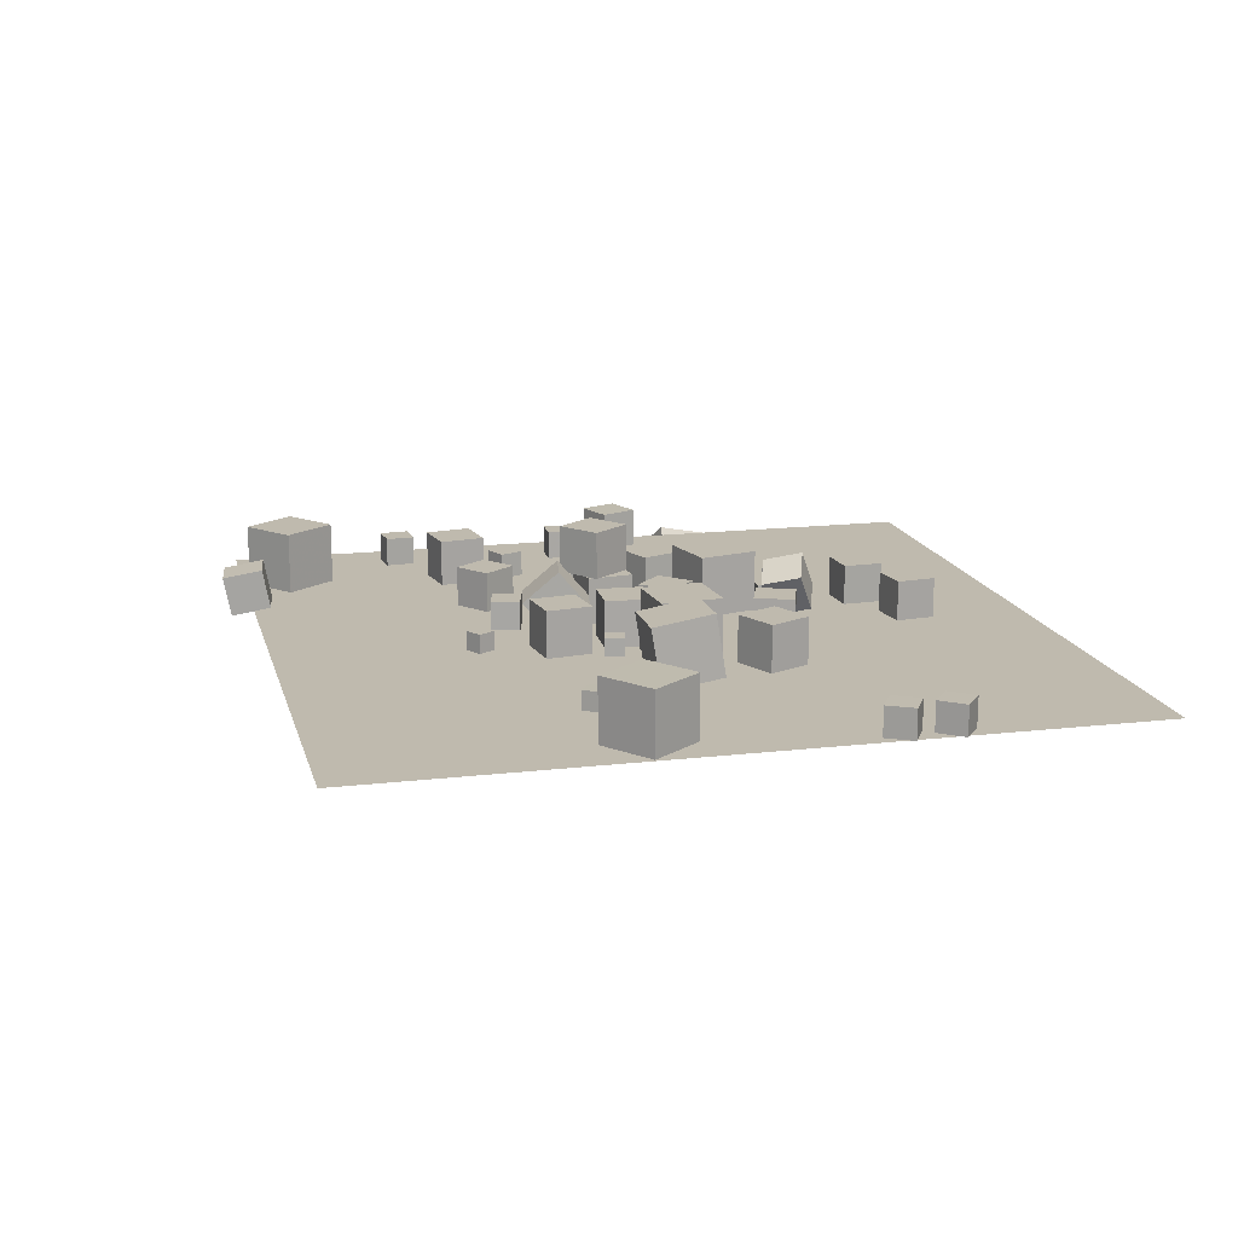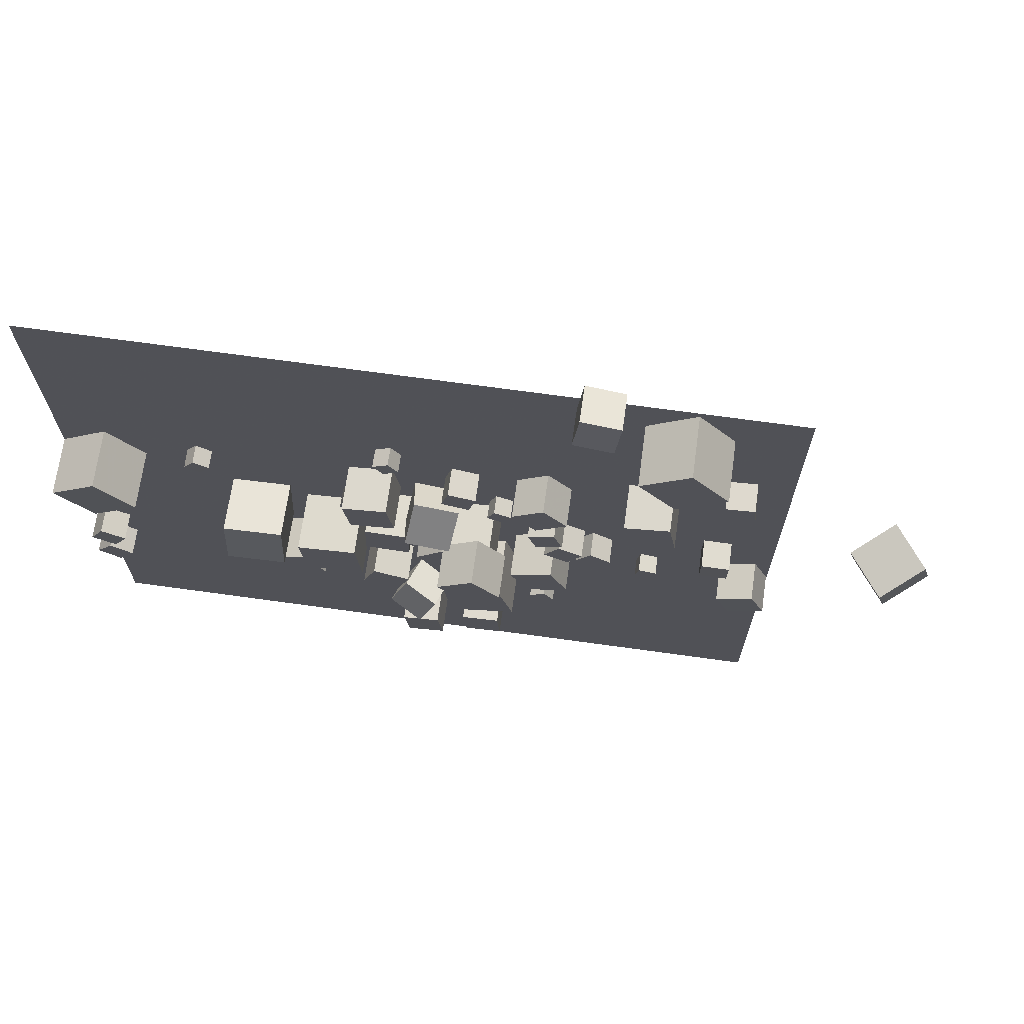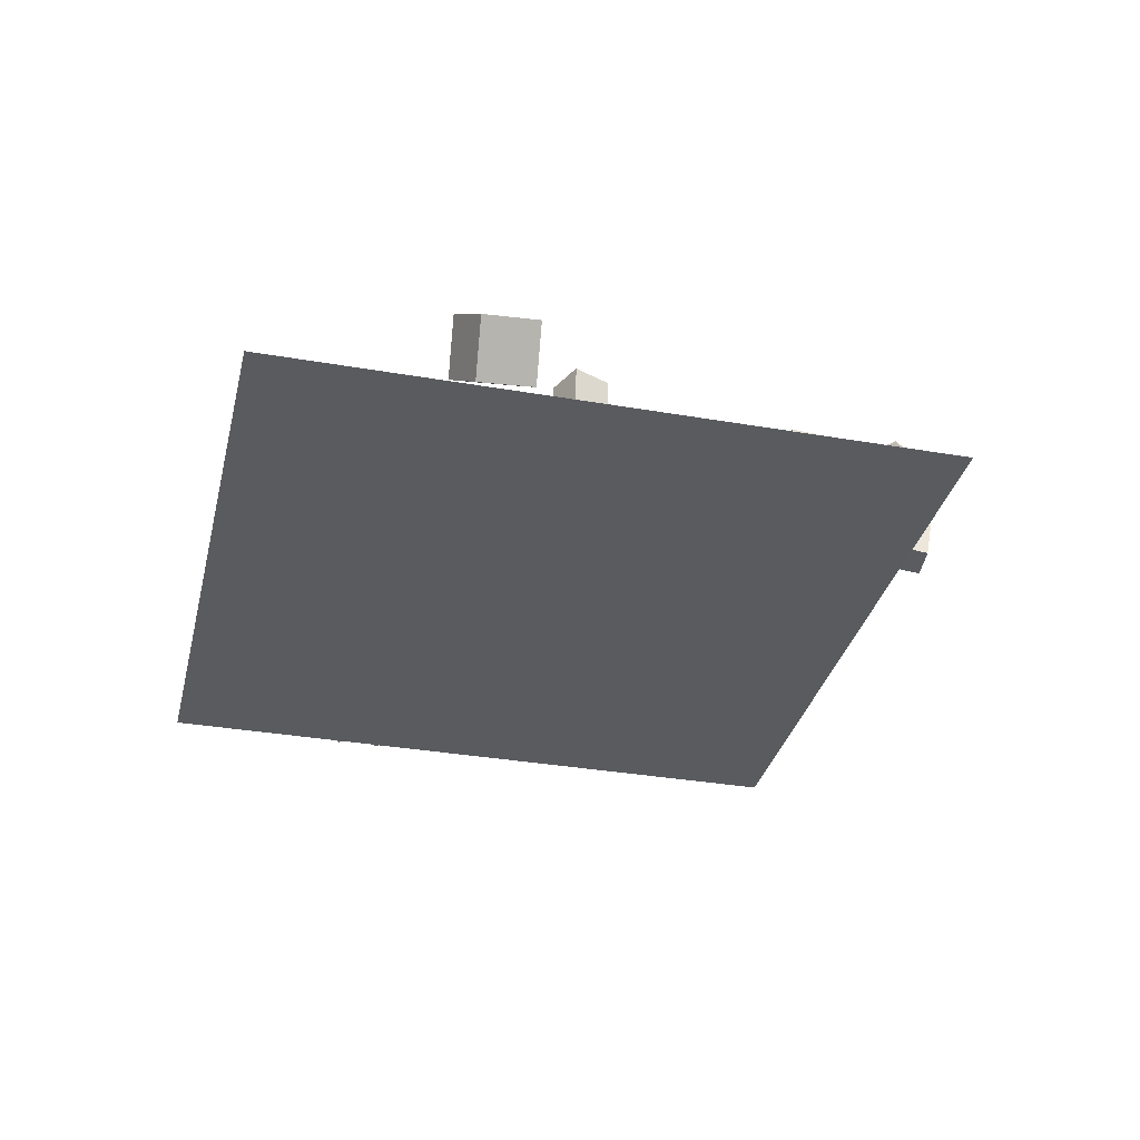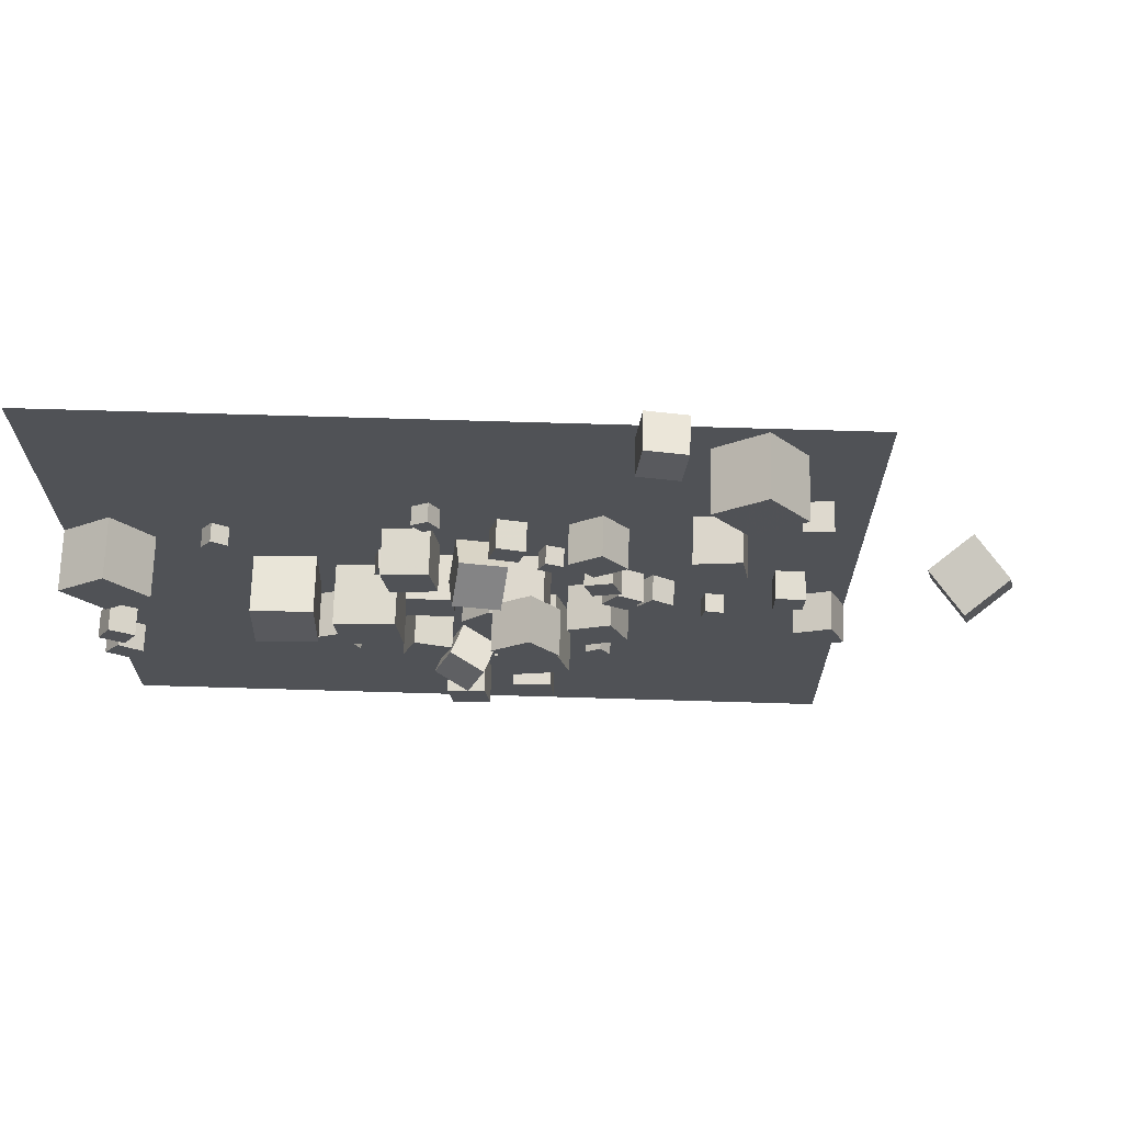
<metadata>
{"format":"obj","ext":"obj","renderer":"f3d","projection":"perspective","resolution":1024,"background":"white","views":[{"elev":15.8,"azim":-103.7,"up":"+Z"},{"elev":69.7,"azim":7.9,"up":"+Y"},{"elev":-33.3,"azim":76.6,"up":"+Z"},{"elev":69.1,"azim":1.7,"up":"+Y"}]}
</metadata>
<code>
v 6.676 19.96 -2.537
v 5.093 18.73 -2.537
v 6.676 19.96 -0.5368
v 5.093 18.73 -0.5368
v 7.899 18.37 -2.537
v 6.316 17.15 -2.537
v 7.899 18.37 -0.5368
v 6.316 17.15 -0.5368
f 4 3 1
f 8 7 3
f 8 6 5
f 2 1 5
f 3 7 5
f 8 4 2
f 2 4 1
f 4 8 3
f 7 8 5
f 6 2 5
f 1 3 5
f 6 8 2
v 1.661 14.28 -0.2118
v 3.969 14.57 -0.2119
v 1.661 14.28 -2.537
v 3.969 14.57 -2.537
v 1.95 11.97 -0.2116
v 4.257 12.26 -0.2117
v 1.95 11.97 -2.537
v 4.257 12.26 -2.537
f 12 11 9
f 16 15 11
f 14 13 15
f 10 9 13
f 11 15 13
f 14 16 12
f 10 12 9
f 12 16 11
f 16 14 15
f 14 10 13
f 9 11 13
f 10 14 12
v 4.887 15.65 -1.592
v 4.015 16.02 -1.592
v 4.523 14.78 -1.592
v 3.651 15.15 -1.592
v 4.887 15.65 -2.537
v 4.015 16.02 -2.537
v 4.523 14.78 -2.537
v 3.651 15.15 -2.537
f 20 19 17
f 24 23 19
f 24 22 21
f 22 18 17
f 17 19 23
f 24 20 18
f 18 20 17
f 20 24 19
f 23 24 21
f 21 22 17
f 21 17 23
f 22 24 18
v 11.89 10.03 -2.537
v 11.71 9.1 -2.537
v 11.89 10.03 -1.592
v 11.71 9.1 -1.592
v 12.82 9.854 -2.539
v 12.64 8.925 -2.539
v 12.82 9.854 -1.594
v 12.64 8.925 -1.594
f 26 28 27
f 28 32 31
f 30 29 31
f 26 25 29
f 25 27 31
f 32 28 26
f 25 26 27
f 27 28 31
f 32 30 31
f 30 26 29
f 29 25 31
f 30 32 26
v 1.521 13.9 -0.2117
v 1.522 13.91 2.113
v 3.357 15.33 -0.2127
v 3.357 15.33 2.113
v 2.948 12.07 -0.2116
v 2.949 12.07 2.114
v 4.784 13.5 -0.2126
v 4.785 13.5 2.113
f 36 35 33
f 36 40 39
f 38 37 39
f 34 33 37
f 35 39 37
f 38 40 36
f 34 36 33
f 35 36 39
f 40 38 39
f 38 34 37
f 33 35 37
f 34 38 36
v 5.071 10.54 -2.537
v 5.948 8.386 -2.537
v 5.071 10.54 -0.2116
v 5.948 8.386 -0.2116
v 7.224 11.42 -2.537
v 8.102 9.264 -2.537
v 7.224 11.42 -0.2116
v 8.102 9.264 -0.2116
f 44 43 41
f 44 48 47
f 48 46 45
f 42 41 45
f 41 43 47
f 48 44 42
f 42 44 41
f 43 44 47
f 47 48 45
f 46 42 45
f 45 41 47
f 46 48 42
v -11.41 16.37 -1.608
v -12.19 16.91 -1.603
v -11.42 16.37 -2.553
v -12.2 16.91 -2.548
v -10.88 17.15 -1.611
v -11.65 17.69 -1.606
v -10.88 17.15 -2.556
v -11.66 17.69 -2.55
f 50 52 51
f 56 55 51
f 56 54 53
f 54 50 49
f 51 55 53
f 54 56 52
f 49 50 51
f 52 56 51
f 55 56 53
f 53 54 49
f 49 51 53
f 50 54 52
v 1.529 8.524 -2.537
v 2.278 5.565 -2.537
v 1.529 8.524 0.5158
v 2.278 5.565 0.5157
v 4.488 9.274 -2.537
v 5.237 6.315 -2.537
v 4.488 9.274 0.5158
v 5.237 6.315 0.5157
f 58 60 59
f 64 63 59
f 62 61 63
f 58 57 61
f 59 63 61
f 64 60 58
f 57 58 59
f 60 64 59
f 64 62 63
f 62 58 61
f 57 59 61
f 62 64 58
v 28.57 2.221 -6.233
v 26.22 1.366 -4.473
v 26.69 2.398 -8.638
v 24.35 1.543 -6.878
v 27.99 5.146 -5.572
v 25.65 4.291 -3.812
v 26.12 5.323 -7.978
v 23.78 4.468 -6.218
f 66 68 67
f 68 72 71
f 72 70 69
f 66 65 69
f 67 71 69
f 72 68 66
f 65 66 67
f 67 68 71
f 71 72 69
f 70 66 69
f 65 67 69
f 70 72 66
v -18.23 3.726 -1.09
v -19.11 2.564 -1.1
v -17.07 2.847 -1.091
v -17.95 1.685 -1.101
v -18.23 3.734 -2.548
v -19.11 2.572 -2.557
v -17.06 2.855 -2.549
v -17.94 1.693 -2.558
f 76 75 73
f 80 79 75
f 80 78 77
f 78 74 73
f 73 75 79
f 78 80 76
f 74 76 73
f 76 80 75
f 79 80 77
f 77 78 73
f 77 73 79
f 74 78 76
v 15.06 11.97 -1.092
v 15.05 11.98 -2.549
v 16.52 11.94 -1.102
v 16.51 11.94 -2.56
v 15.1 13.43 -1.089
v 15.09 13.43 -2.547
v 16.55 13.39 -1.1
v 16.54 13.4 -2.558
f 84 83 81
f 88 87 83
f 86 85 87
f 86 82 81
f 83 87 85
f 88 84 82
f 82 84 81
f 84 88 83
f 88 86 87
f 85 86 81
f 81 83 85
f 86 88 82
v 5.858 14.53 -2.537
v 5.858 14.53 -1.079
v 7.251 14.96 -2.537
v 7.251 14.96 -1.079
v 6.291 13.14 -2.537
v 6.291 13.14 -1.079
v 7.683 13.57 -2.537
v 7.683 13.57 -1.079
f 90 92 91
f 92 96 95
f 94 93 95
f 94 90 89
f 91 95 93
f 94 96 92
f 89 90 91
f 91 92 95
f 96 94 95
f 93 94 89
f 89 91 93
f 90 94 92
v -2.718 12.15 -0.2116
v -0.3951 12.05 -0.2116
v -2.616 14.47 -0.2116
v -0.293 14.37 -0.2116
v -2.718 12.15 -2.537
v -0.3951 12.05 -2.537
v -2.616 14.47 -2.537
v -0.293 14.37 -2.537
f 98 100 99
f 104 103 99
f 102 101 103
f 98 97 101
f 99 103 101
f 104 100 98
f 97 98 99
f 100 104 99
f 104 102 103
f 102 98 101
f 97 99 101
f 102 104 98
v 7.996 11.29 -1.079
v 8.759 12.53 -1.079
v 6.754 12.05 -1.079
v 7.517 13.29 -1.079
v 7.996 11.29 -2.537
v 8.759 12.53 -2.537
v 6.754 12.05 -2.537
v 7.517 13.29 -2.537
f 108 107 105
f 112 111 107
f 112 110 109
f 110 106 105
f 105 107 111
f 110 112 108
f 106 108 105
f 108 112 107
f 111 112 109
f 109 110 105
f 109 105 111
f 106 110 108
v 9.53 10.6 -2.537
v 9.53 10.6 -1.251
v 8.48 11.34 -2.537
v 8.48 11.34 -1.251
v 10.27 11.65 -2.537
v 10.27 11.65 -1.251
v 9.221 12.39 -2.537
v 9.221 12.39 -1.251
f 116 115 113
f 120 119 115
f 118 117 119
f 114 113 117
f 115 119 117
f 120 116 114
f 114 116 113
f 116 120 115
f 120 118 119
f 118 114 117
f 113 115 117
f 118 120 114
v 2.235 0.8063 -2.538
v 2.375 -1.189 -2.541
v 2.234 0.8032 -0.5383
v 2.375 -1.192 -0.5413
v 4.23 0.9469 -2.538
v 4.37 -1.048 -2.541
v 4.229 0.9438 -0.5377
v 4.37 -1.051 -0.5408
f 124 123 121
f 128 127 123
f 126 125 127
f 122 121 125
f 123 127 125
f 128 124 122
f 122 124 121
f 124 128 123
f 128 126 127
f 126 122 125
f 121 123 125
f 126 128 122
v 18.82 8.949 -2.549
v 18.82 8.957 -0.5579
v 16.98 8.187 -2.547
v 16.98 8.194 -0.5562
v 18.06 10.79 -2.556
v 18.06 10.8 -0.5654
v 16.22 10.03 -2.555
v 16.22 10.03 -0.5638
f 130 132 131
f 132 136 135
f 134 133 135
f 130 129 133
f 131 135 133
f 136 132 130
f 129 130 131
f 131 132 135
f 136 134 135
f 134 130 133
f 129 131 133
f 134 136 130
v -0.2634 5.43 -2.156
v -0.8348 6.179 -0.392
v 1.455 4.814 -1.339
v 0.8833 5.563 0.4258
v -1.113 3.681 -1.689
v -1.684 4.429 0.07507
v 0.6052 3.065 -0.8716
v 0.03379 3.813 0.8928
f 140 139 137
f 144 143 139
f 144 142 141
f 138 137 141
f 139 143 141
f 142 144 140
f 138 140 137
f 140 144 139
f 143 144 141
f 142 138 141
f 137 139 141
f 138 142 140
v -10.13 13.65 -2.494
v -10.14 10.63 -2.012
v -10.07 14.13 0.5195
v -10.08 11.12 1.002
v -7.077 13.63 -2.55
v -7.087 10.61 -2.067
v -7.02 14.11 0.464
v -7.029 11.1 0.9465
f 148 147 145
f 152 151 147
f 152 150 149
f 146 145 149
f 147 151 149
f 152 148 146
f 146 148 145
f 148 152 147
f 151 152 149
f 150 146 149
f 145 147 149
f 150 152 146
v -16.98 13.78 -2.537
v -16.99 13.78 0.5157
v -18.84 16.2 -2.538
v -18.84 16.2 0.5147
v -14.56 15.63 -2.536
v -14.56 15.63 0.5162
v -16.41 18.06 -2.537
v -16.41 18.06 0.5152
f 156 155 153
f 160 159 155
f 158 157 159
f 154 153 157
f 153 155 159
f 160 156 154
f 154 156 153
f 156 160 155
f 160 158 159
f 158 154 157
f 157 153 159
f 158 160 154
v 0.6904 -0.5147 -0.5415
v 0.6861 -0.5075 -2.542
v -1.293 -0.775 -0.5382
v -1.297 -0.7677 -2.538
v 0.9506 -2.498 -0.5493
v 0.9464 -2.49 -2.549
v -1.032 -2.758 -0.546
v -1.037 -2.751 -2.546
f 164 163 161
f 168 167 163
f 168 166 165
f 162 161 165
f 163 167 165
f 168 164 162
f 162 164 161
f 164 168 163
f 167 168 165
f 166 162 165
f 161 163 165
f 166 168 162
v 1.322 9.05 -2.537
v 1.322 9.05 -0.5457
v -0.1022 10.44 -2.537
v -0.1021 10.44 -0.5457
v 2.713 10.47 -2.537
v 2.713 10.47 -0.5457
v 1.29 11.87 -2.537
v 1.29 11.87 -0.5457
f 170 172 171
f 172 176 175
f 174 173 175
f 170 169 173
f 169 171 175
f 176 172 170
f 169 170 171
f 171 172 175
f 176 174 175
f 174 170 173
f 173 169 175
f 174 176 170
v -3.296 5.225 -2.537
v -3.296 5.225 -0.5368
v -2.626 7.109 -2.537
v -2.626 7.109 -0.5368
v -1.412 4.555 -2.537
v -1.412 4.555 -0.5368
v -0.7416 6.439 -2.537
v -0.7417 6.439 -0.5368
f 178 180 179
f 180 184 183
f 182 181 183
f 178 177 181
f 177 179 183
f 184 180 178
f 177 178 179
f 179 180 183
f 184 182 183
f 182 178 181
f 181 177 183
f 182 184 178
v 13.1 16.1 -1.251
v 12.59 17.28 -1.251
v 11.92 15.58 -1.251
v 11.41 16.76 -1.251
v 13.1 16.1 -2.537
v 12.59 17.28 -2.537
v 11.92 15.58 -2.537
v 11.41 16.76 -2.537
f 188 187 185
f 192 191 187
f 192 190 189
f 190 186 185
f 187 191 189
f 192 188 186
f 186 188 185
f 188 192 187
f 191 192 189
f 189 190 185
f 185 187 189
f 190 192 186
v 17.17 20.92 -1.093
v 17.04 22.37 -1.085
v 15.72 20.79 -1.093
v 15.59 22.24 -1.086
v 17.17 20.93 -2.55
v 17.04 22.38 -2.543
v 15.72 20.8 -2.551
v 15.59 22.25 -2.543
f 196 195 193
f 200 199 195
f 198 197 199
f 194 193 197
f 193 195 199
f 198 200 196
f 194 196 193
f 196 200 195
f 200 198 199
f 198 194 197
f 197 193 199
f 194 198 196
v -7.405 5.869 -0.2118
v -5.314 6.886 -0.2116
v -8.422 7.96 -0.2116
v -6.331 8.977 -0.2114
v -7.405 5.869 -2.537
v -5.314 6.886 -2.537
v -8.422 7.96 -2.537
v -6.331 8.977 -2.537
f 204 203 201
f 208 207 203
f 206 205 207
f 202 201 205
f 201 203 207
f 208 204 202
f 202 204 201
f 204 208 203
f 208 206 207
f 206 202 205
f 205 201 207
f 206 208 202
v 1.382 17.78 -2.537
v 2.792 17.42 -2.537
v 1.382 17.78 -1.079
v 2.792 17.42 -1.079
v 1.749 19.19 -2.537
v 3.16 18.83 -2.537
v 1.749 19.19 -1.079
v 3.16 18.83 -1.079
f 212 211 209
f 216 215 211
f 214 213 215
f 214 210 209
f 211 215 213
f 216 212 210
f 210 212 209
f 212 216 211
f 216 214 215
f 213 214 209
f 209 211 213
f 214 216 210
v 2.842 4.053 -1.08
v 2.966 5.506 -1.079
v 1.389 4.178 -1.079
v 1.514 5.63 -1.079
v 2.841 4.054 -2.538
v 2.965 5.506 -2.537
v 1.389 4.178 -2.537
v 1.513 5.631 -2.536
f 220 219 217
f 224 223 219
f 222 221 223
f 218 217 221
f 219 223 221
f 224 220 218
f 218 220 217
f 220 224 219
f 224 222 223
f 222 218 221
f 217 219 221
f 222 224 218
v -19.08 4.855 -2.548
v -19.08 4.861 -1.091
v -18.35 6.12 -2.549
v -18.36 6.125 -1.092
v -17.81 4.13 -2.539
v -17.82 4.136 -1.081
v -17.09 5.394 -2.54
v -17.09 5.4 -1.082
f 228 227 225
f 228 232 231
f 232 230 229
f 226 225 229
f 227 231 229
f 232 228 226
f 226 228 225
f 227 228 231
f 231 232 229
f 230 226 229
f 225 227 229
f 230 232 226
v 11.16 27.96 0.5186
v 13.04 25.55 0.521
v 13.57 29.83 0.5022
v 15.45 27.42 0.5046
v 11.15 27.95 -2.534
v 13.03 25.54 -2.531
v 13.56 29.82 -2.55
v 15.44 27.41 -2.548
f 234 236 235
f 236 240 239
f 238 237 239
f 234 233 237
f 235 239 237
f 238 240 236
f 233 234 235
f 235 236 239
f 240 238 239
f 238 234 237
f 233 235 237
f 234 238 236
v -5.966 9.586 0.5157
v -2.925 9.849 0.5157
v -6.229 12.63 0.5157
v -3.188 12.89 0.5157
v -5.966 9.586 -2.537
v -2.925 9.849 -2.537
v -6.229 12.63 -2.537
v -3.188 12.89 -2.537
f 242 244 243
f 248 247 243
f 246 245 247
f 246 242 241
f 243 247 245
f 248 244 242
f 241 242 243
f 244 248 243
f 248 246 247
f 245 246 241
f 241 243 245
f 246 248 242
v -4 14.82 -1.592
v -4.226 13.9 -1.592
v -3.082 14.59 -1.592
v -3.309 13.68 -1.592
v -4 14.82 -2.537
v -4.226 13.9 -2.537
v -3.082 14.59 -2.537
v -3.309 13.68 -2.537
f 250 252 251
f 256 255 251
f 254 253 255
f 250 249 253
f 251 255 253
f 256 252 250
f 249 250 251
f 252 256 251
f 256 254 255
f 254 250 253
f 249 251 253
f 254 256 250
v 10.78 20.08 -0.2116
v 11.15 17.78 -0.2116
v 13.07 20.45 -0.2116
v 13.45 18.15 -0.2116
v 10.78 20.08 -2.537
v 11.15 17.78 -2.537
v 13.07 20.45 -2.537
v 13.45 18.15 -2.537
f 260 259 257
f 264 263 259
f 262 261 263
f 258 257 261
f 259 263 261
f 262 264 260
f 258 260 257
f 260 264 259
f 264 262 263
f 262 258 261
f 257 259 261
f 258 262 260
v -0.2981 16.21 0.7264
v -0.5801 14.72 -1.033
v 1.987 15.78 0.7264
v 1.705 14.28 -1.033
v 0.02837 17.94 -0.7937
v -0.2536 16.44 -2.553
v 2.313 17.51 -0.7937
v 2.031 16.01 -2.553
f 266 268 267
f 268 272 271
f 270 269 271
f 270 266 265
f 265 267 271
f 272 268 266
f 265 266 267
f 267 268 271
f 272 270 271
f 269 270 265
f 269 265 271
f 270 272 266
v 6.792 3.809 -1.592
v 6.792 3.809 -2.537
v 6.004 3.287 -1.592
v 6.004 3.287 -2.537
v 7.314 3.02 -1.592
v 7.314 3.02 -2.537
v 6.526 2.499 -1.592
v 6.526 2.499 -2.537
f 276 275 273
f 280 279 275
f 278 277 279
f 278 274 273
f 275 279 277
f 280 276 274
f 274 276 273
f 276 280 275
f 280 278 279
f 277 278 273
f 273 275 277
f 278 280 274
v -1.62 19.64 -2.537
v -0.8167 20.14 -2.537
v -1.62 19.64 -1.592
v -0.8168 20.14 -1.592
v -2.118 20.44 -2.537
v -1.315 20.94 -2.537
v -2.118 20.44 -1.592
v -1.315 20.94 -1.592
f 284 283 281
f 288 287 283
f 286 285 287
f 282 281 285
f 281 283 287
f 288 284 282
f 282 284 281
f 284 288 283
f 288 286 287
f 286 282 285
f 285 281 287
f 286 288 282
v -1.03 15.56 -2.537
v -1.03 15.56 -0.2119
v -3.332 15.24 -2.537
v -3.332 15.24 -0.2118
v -1.356 17.87 -2.537
v -1.356 17.87 -0.2116
v -3.658 17.54 -2.537
v -3.658 17.54 -0.2115
f 290 292 291
f 296 295 291
f 294 293 295
f 290 289 293
f 291 295 293
f 296 292 290
f 289 290 291
f 292 296 291
f 296 294 295
f 294 290 293
f 289 291 293
f 294 296 290
v 8.143 31.24 -2.748
v 8.144 31.61 -0.7825
v 10.13 30.99 -2.701
v 10.13 31.36 -0.7352
v 7.885 29.29 -2.381
v 7.886 29.66 -0.4155
v 9.869 29.04 -2.334
v 9.869 29.41 -0.3682
f 298 300 299
f 300 304 303
f 302 301 303
f 302 298 297
f 299 303 301
f 304 300 298
f 297 298 299
f 299 300 303
f 304 302 303
f 301 302 297
f 297 299 301
f 302 304 298
v -18.87 -7.621 -2.577
v 18.87 -7.621 -2.577
v -18.87 30.12 -2.577
v 18.87 30.12 -2.577
f 306 308 307
f 305 306 307

</code>
